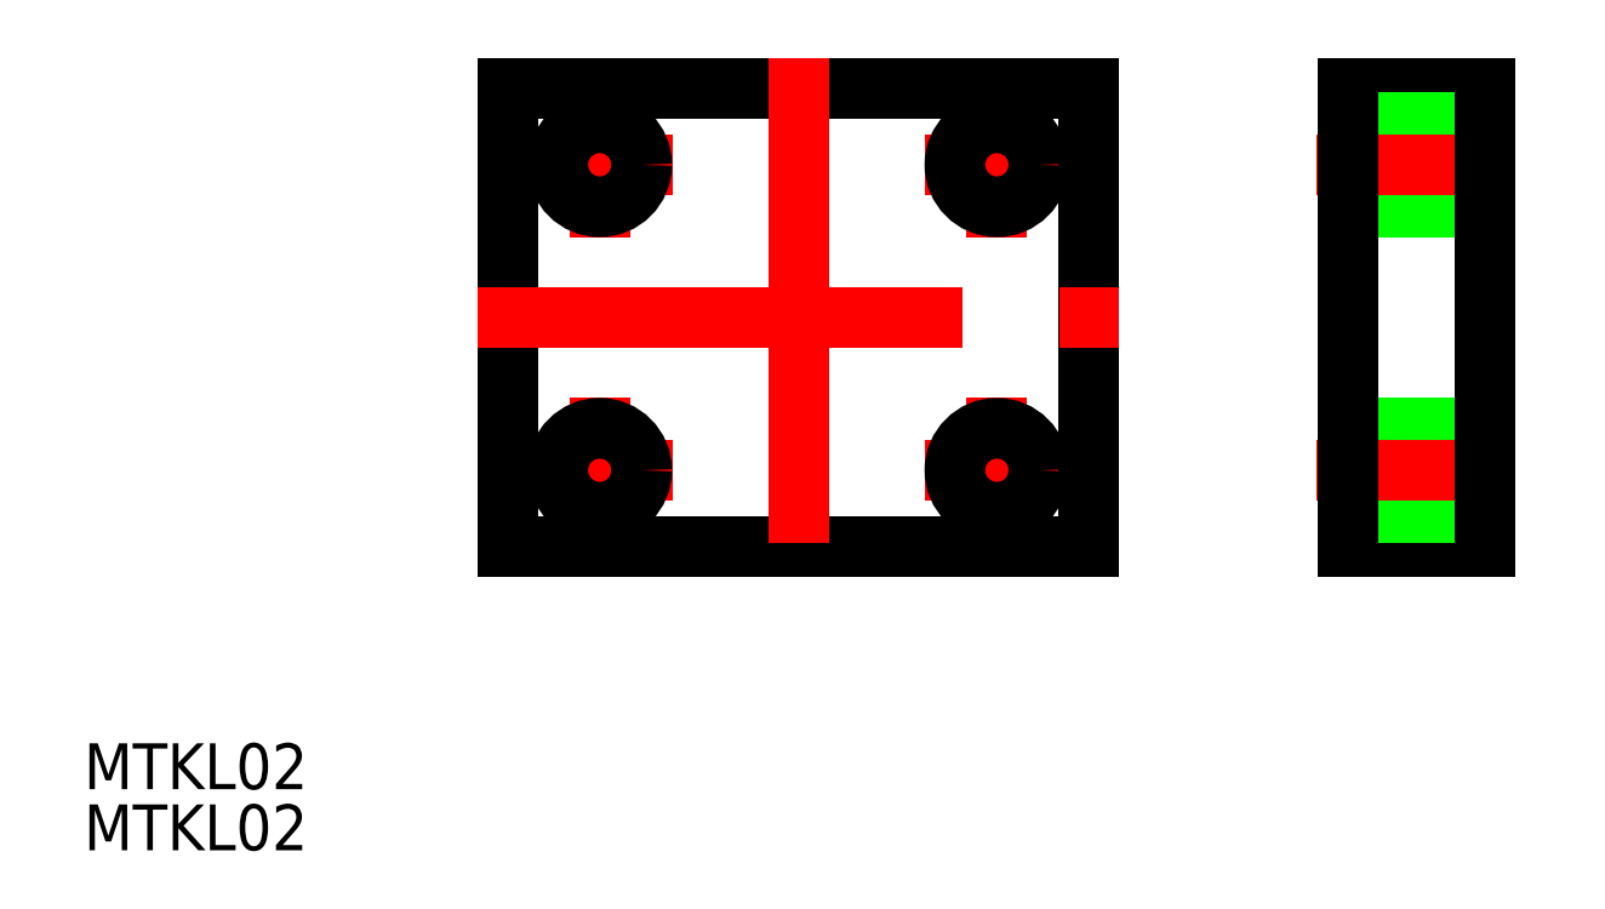
<metadata>
{"format":"dxf","ext":"dxf","renderer":"ezdxf+matplotlib","layout":"modelspace","background":"white","min_lineweight":24,"dpi":150}
</metadata>
<code>
0
SECTION
2
ENTITIES
0
LINE
8
CENTER
10
-17.75
20
10
30
0
11
-8.25
21
10
31
0
0
LINE
8
CENTER
10
-13
20
5.25
30
0
11
-13
21
14.75
31
0
0
LINE
8
CENTER
10
8.25
20
10
30
0
11
17.75
21
10
31
0
0
LINE
8
CENTER
10
13
20
5.25
30
0
11
13
21
14.75
31
0
0
LINE
8
CENTER
10
8.25
20
-10
30
0
11
17.75
21
-10
31
0
0
LINE
8
CENTER
10
13
20
-14.75
30
0
11
13
21
-5.25
31
0
0
LINE
8
0
10
35.96
20
15
30
0
11
44.96
21
15
31
0
0
LINE
8
0
10
35.96
20
12.75
30
0
11
44.96
21
12.75
31
0
0
LINE
8
0
10
35.96
20
7.25
30
0
11
44.96
21
7.25
31
0
0
LINE
8
CENTER
10
33.96
20
10
30
0
11
46.96
21
10
31
0
0
LINE
8
0
10
35.96
20
-7.25
30
0
11
44.96
21
-7.25
31
0
0
LINE
8
0
10
35.96
20
-15
30
0
11
44.96
21
-15
31
0
0
LINE
8
0
10
35.96
20
-12.75
30
0
11
44.96
21
-12.75
31
0
0
LINE
8
CENTER
10
33.96
20
-10
30
0
11
46.96
21
-10
31
0
0
LINE
8
0
10
44.96
20
15
30
0
11
44.96
21
-15
31
0
0
LINE
8
0
10
35.96
20
15
30
0
11
35.96
21
-15
31
0
0
CIRCLE
8
0
10
13
20
10
30
0
40
2.75
0
CIRCLE
8
0
10
-13
20
10
30
0
40
2.75
0
LINE
8
0
10
-19
20
15
30
0
11
19
21
15
31
0
0
CIRCLE
8
0
10
13
20
-10
30
0
40
2.75
0
LINE
8
CENTER
10
-13
20
-14.75
30
0
11
-13
21
-5.25
31
0
0
LINE
8
CENTER
10
-17.75
20
-10
30
0
11
-8.25
21
-10
31
0
0
CIRCLE
8
0
10
-13
20
-10
30
0
40
2.75
0
LINE
8
0
10
-19
20
-15
30
0
11
19
21
-15
31
0
0
LINE
8
CENTER
10
0
20
17
30
0
11
9.095e-13
21
-17
31
0
0
LINE
8
0
10
19
20
15
30
0
11
19
21
-15
31
0
0
LINE
8
0
10
-19
20
15
30
0
11
-19
21
-15
31
0
0
LINE
8
CENTER
10
-21
20
1.137e-13
30
0
11
21
21
0
31
0
0
INSERT
8
0
2
*U2
10
0
20
0
30
0
0
INSERT
8
0
2
*U3
10
0
20
0
30
0
0
ENDSEC
0
EOF

</code>
